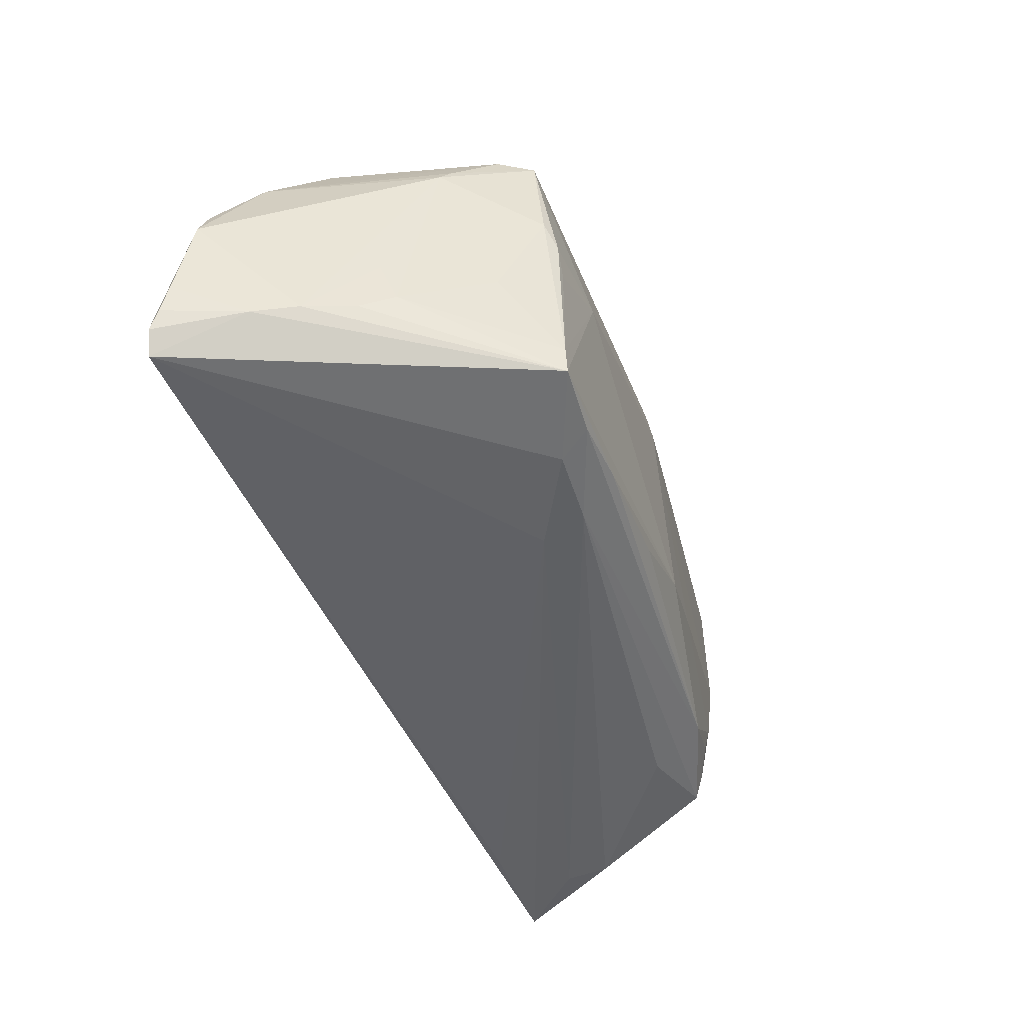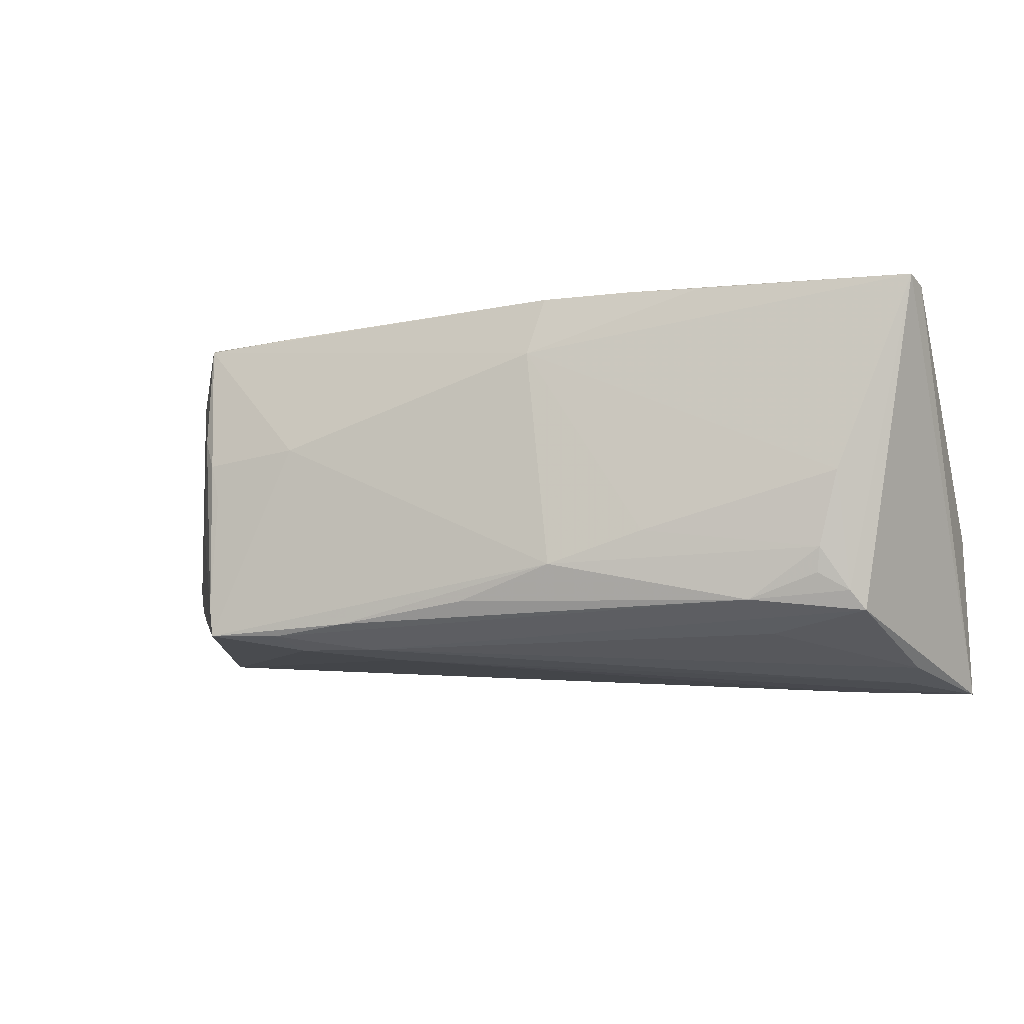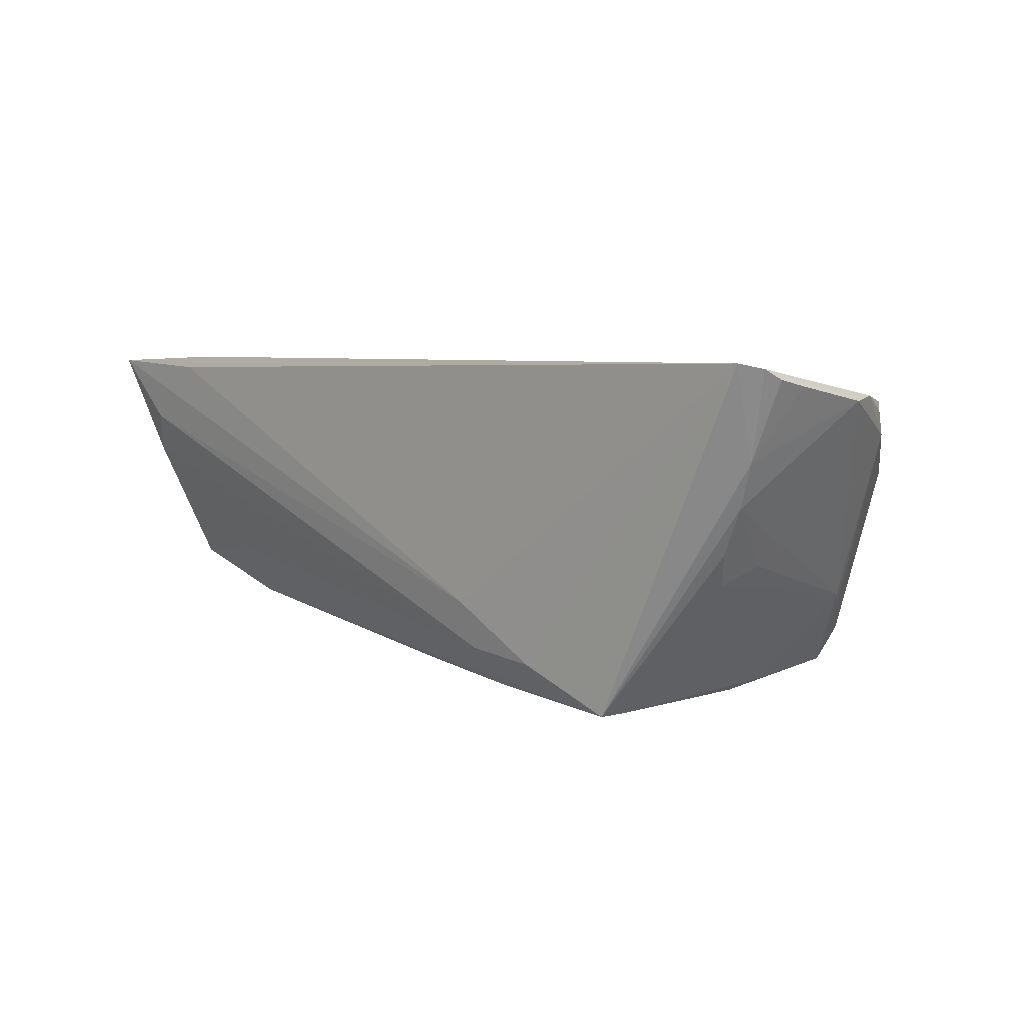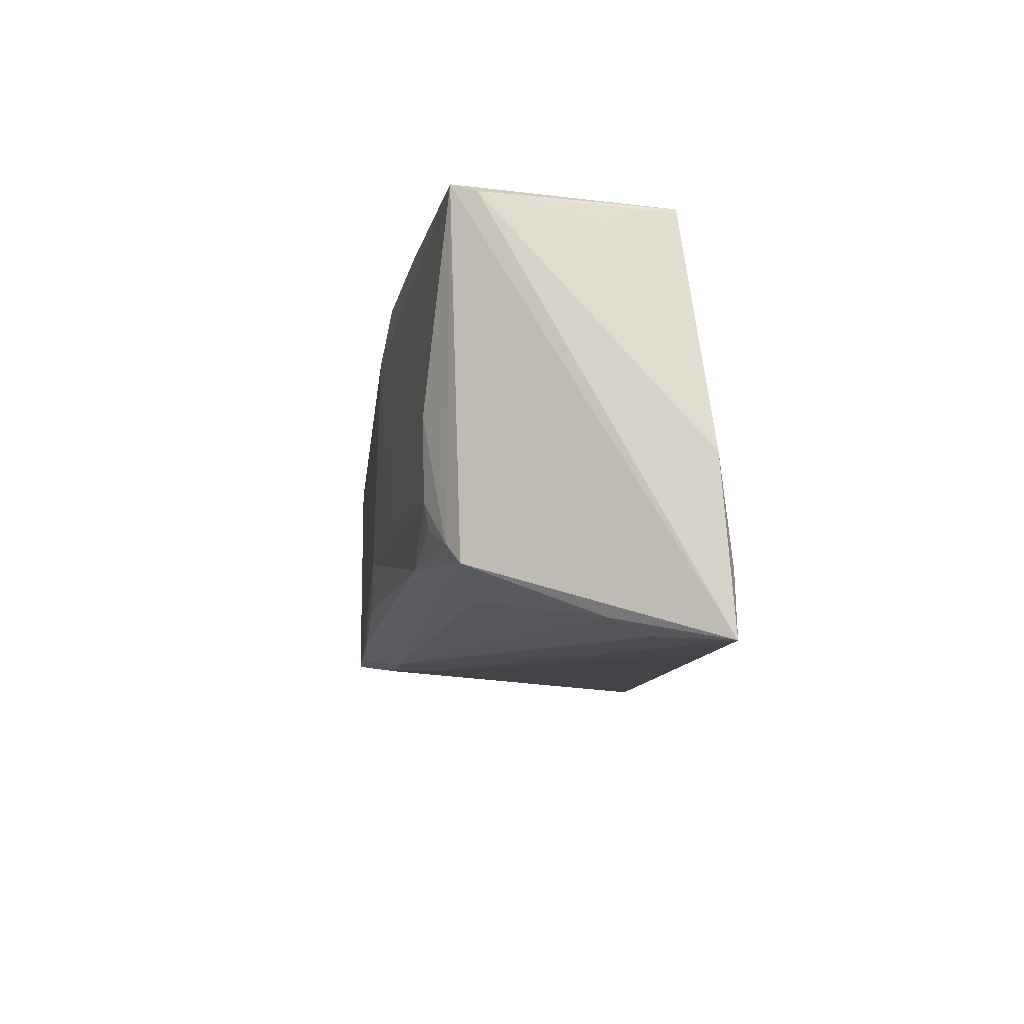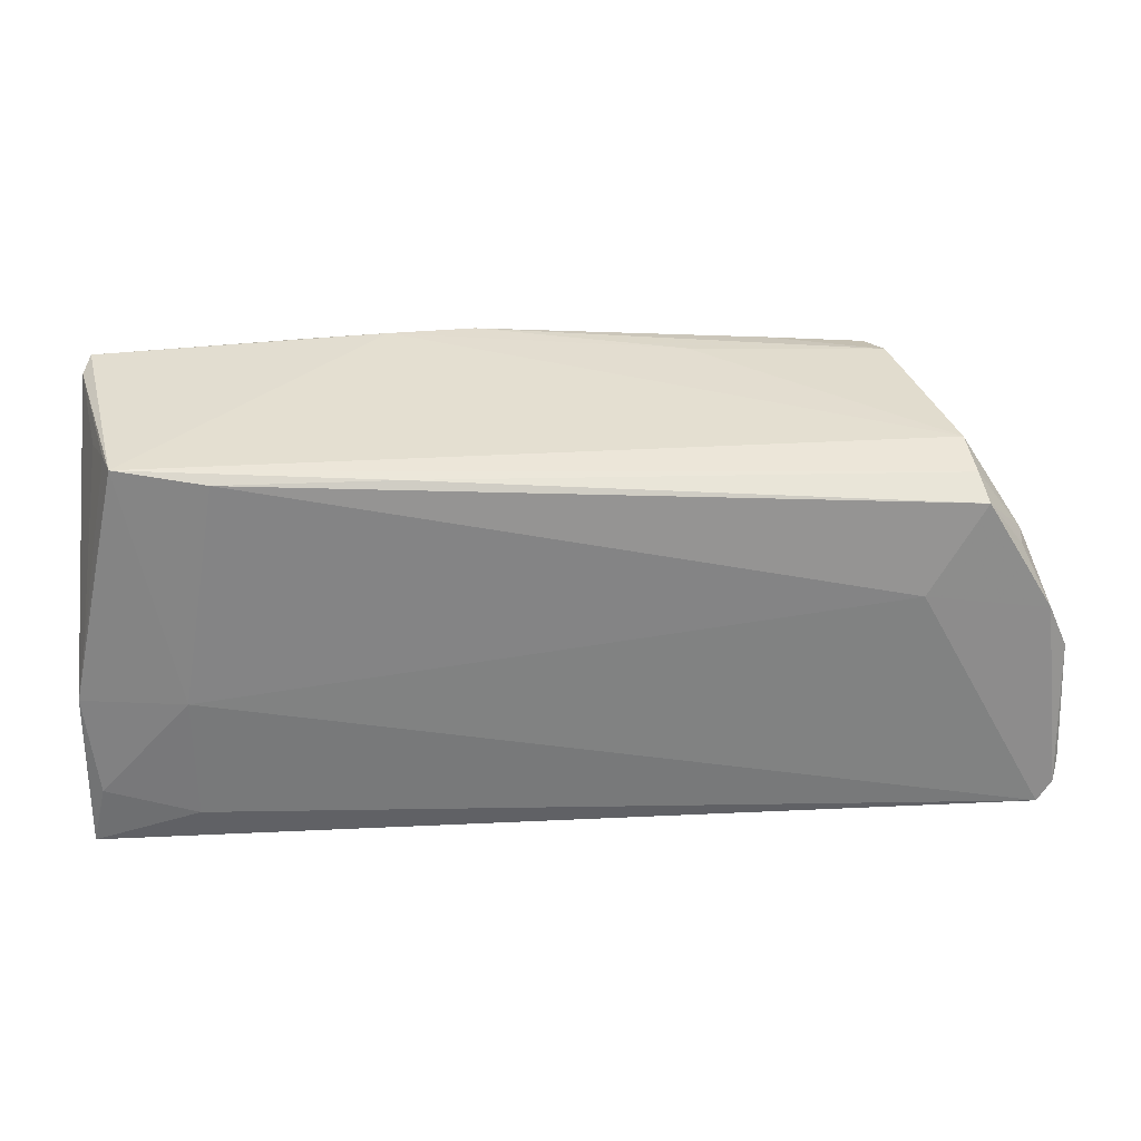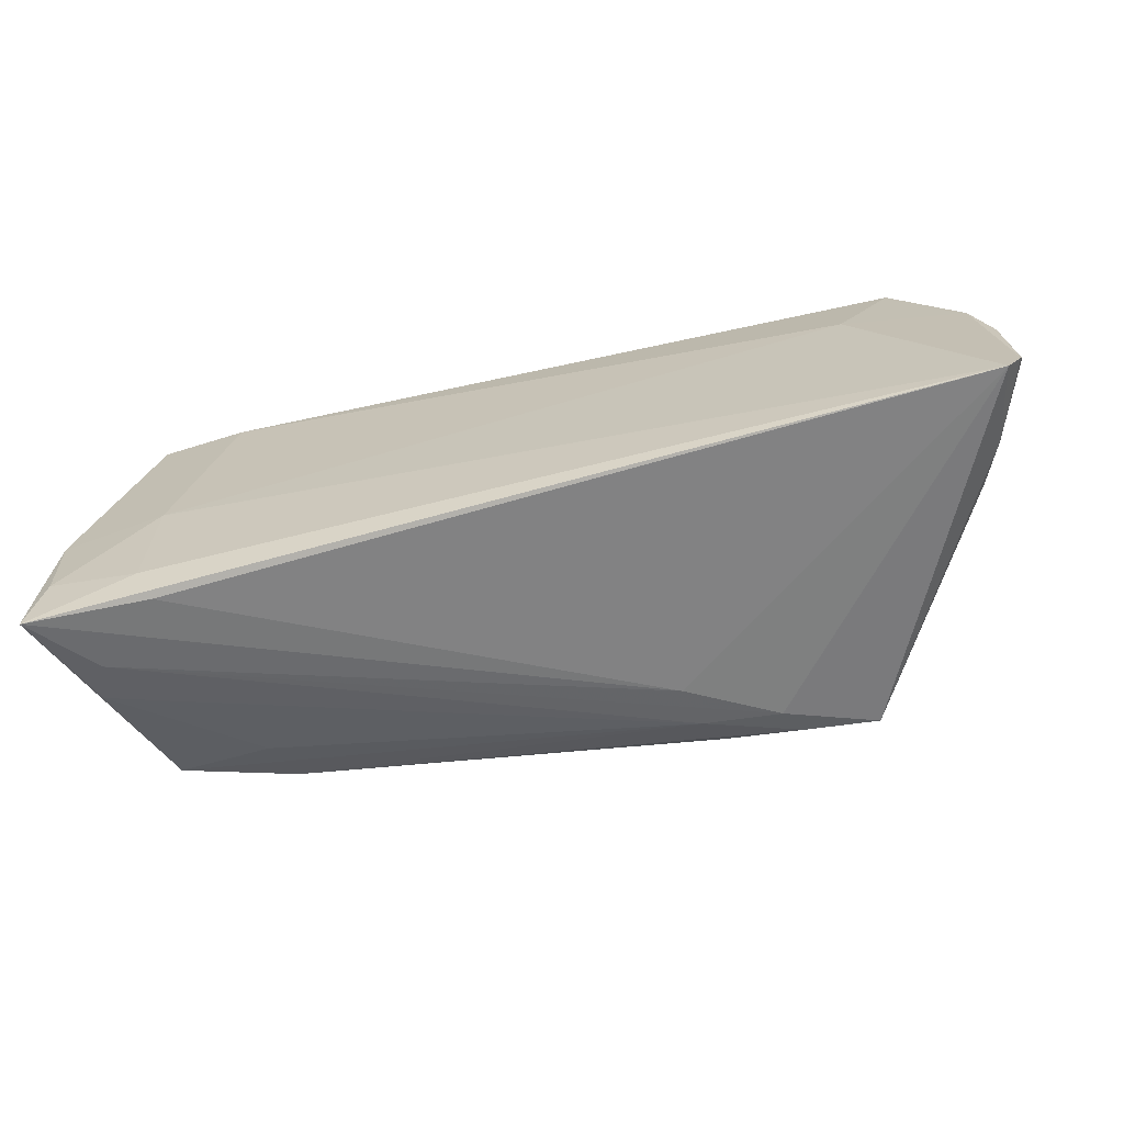
<metadata>
{"format":"obj","ext":"obj","renderer":"f3d","projection":"perspective","resolution":1024,"background":"white","views":[{"elev":-45.9,"azim":112.9,"up":"+Y"},{"elev":-7.9,"azim":-156.8,"up":"+Y"},{"elev":5.4,"azim":46.4,"up":"+Z"},{"elev":-11.3,"azim":-92.9,"up":"+Y"},{"elev":35.3,"azim":-0.4,"up":"+Y"},{"elev":-61.4,"azim":14.5,"up":"+Y"}]}
</metadata>
<code>
v -0.04617 0.02309 0.01356
v 0.05234 -0.0136 0.002608
v 0.02675 -0.01808 -0.0214
v -0.006674 0.01589 -0.01925
v -0.03817 -0.02468 0.01727
v 0.03791 0.01981 -0.01979
v -0.04013 -0.0205 0.01868
v 0.0493 -0.01272 -0.002927
v -0.02758 0.02295 -0.01518
v -0.04863 -0.02232 0.005359
v -0.05245 0.02309 -0.01123
v -0.05142 0.0008081 0.01531
v -0.05301 0.02218 -0.008371
v 0.04386 0.01599 -0.01132
v -0.03401 -0.01861 -0.007988
v -0.05299 -0.02518 0.01812
v -0.03547 0.02183 0.01469
v -0.04423 -0.014 -0.01129
v -0.04363 -3.186e-05 -0.01385
v -0.04084 -0.01195 -0.0131
v -0.04574 -0.01628 -0.009795
v 0.03983 0.02103 -0.01566
v 0.0546 -0.01469 0.007716
v -0.04012 -0.005182 0.0179
v 0.01568 -0.01977 -0.01653
v 0.02483 0.005501 -0.02212
v 0.05216 0.01282 0.009862
v 0.05807 -0.01679 0.01807
v -0.04988 0.02035 0.004015
v 0.04829 -0.005287 -0.004773
v 0.01752 -0.01679 -0.02119
v 0.001916 -0.01442 -0.02009
v -0.009558 -0.01029 -0.01977
v 0.04086 -0.004915 -0.0162
v -0.05261 -0.005562 0.01662
v 0.05637 -0.01928 0.01868
v -0.008465 0.02277 -0.01786
v -0.04665 -0.02398 0.01016
v 0.03591 -0.01457 -0.02245
v 0.03526 -0.0001726 -0.0222
v 0.0355 -0.01788 -0.02249
v 0.04585 0.02138 0.004565
v 0.05558 0.005528 0.01476
v 0.01649 0.02212 -0.01399
v -0.02083 -0.006536 -0.01787
v -0.01853 0.02309 -0.01614
v 0.05189 0.01267 0.01266
v 0.04503 0.01414 -0.01021
v 0.04766 0.01848 0.01356
v -0.0151 0.02182 0.0137
v -0.04131 -0.00898 -0.01365
v 0.01441 -0.02077 -0.011
v 0.0363 0.004132 -0.02208
v 0.05846 -0.01445 0.0169
v 0.04128 0.007954 0.01601
v 0.02621 0.02082 -0.01898
v 0.02484 -0.01969 -0.01753
v 0.05835 -0.01037 0.01613
v 0.05798 3.426e-05 0.01431
v -0.04754 0.02248 0.009836
v -0.05117 -0.01765 0.01819
v 0.04671 0.02025 0.01
v 0.04726 -0.01053 -0.006654
v -0.03286 -0.01498 -0.01459
v 0.03792 0.007517 -0.02094
f 16 21 10
f 13 12 29
f 35 24 1
f 1 12 35
f 13 16 35
f 35 12 13
f 1 24 17
f 16 52 5
f 5 36 16
f 52 36 5
f 16 36 7
f 7 36 24
f 26 41 33
f 64 51 33
f 36 41 23
f 38 52 16
f 16 10 38
f 25 38 10
f 21 64 25
f 33 51 45
f 45 51 19
f 60 12 1
f 60 29 12
f 60 1 13
f 13 29 60
f 61 35 16
f 24 35 61
f 16 7 61
f 61 7 24
f 54 59 28
f 28 23 54
f 36 23 28
f 1 17 50
f 50 17 49
f 49 17 55
f 24 36 55
f 55 17 24
f 37 46 44
f 19 51 18
f 18 64 21
f 4 26 33
f 4 37 6
f 6 26 4
f 33 45 4
f 4 45 19
f 53 26 6
f 32 64 33
f 58 59 54
f 54 23 58
f 58 23 59
f 57 36 52
f 57 41 36
f 52 38 57
f 38 25 57
f 15 10 21
f 21 25 15
f 15 25 10
f 3 25 64
f 41 57 3
f 3 57 25
f 37 44 22
f 59 27 43
f 43 28 59
f 36 28 43
f 49 55 43
f 43 55 36
f 27 22 42
f 42 22 44
f 42 46 1
f 42 44 46
f 51 64 20
f 20 18 51
f 64 18 20
f 37 4 9
f 9 46 37
f 11 4 19
f 11 9 4
f 19 18 11
f 46 9 11
f 11 18 21
f 13 1 11
f 1 46 11
f 11 16 13
f 11 21 16
f 26 53 40
f 59 23 2
f 2 23 41
f 64 32 31
f 31 3 64
f 41 3 31
f 33 41 31
f 31 32 33
f 48 27 59
f 59 2 48
f 48 2 30
f 6 37 56
f 56 22 6
f 37 22 56
f 47 27 49
f 49 43 47
f 47 43 27
f 49 27 62
f 27 42 62
f 62 50 49
f 1 50 62
f 62 42 1
f 41 26 39
f 26 40 39
f 39 40 53
f 30 2 8
f 8 2 41
f 14 22 27
f 27 48 14
f 6 22 14
f 14 48 6
f 63 48 30
f 30 8 63
f 63 39 34
f 41 39 63
f 63 8 41
f 65 39 53
f 34 39 65
f 65 53 6
f 6 48 65
f 65 63 34
f 48 63 65

</code>
